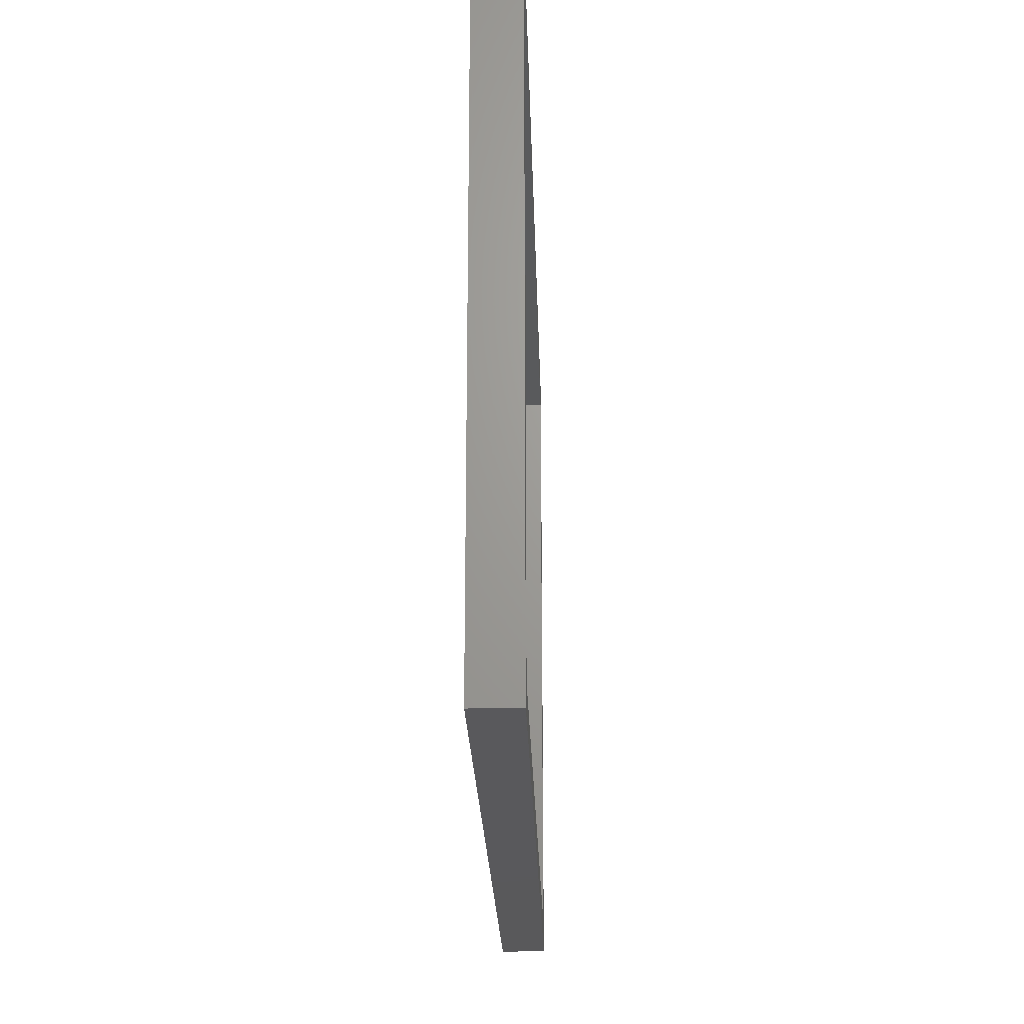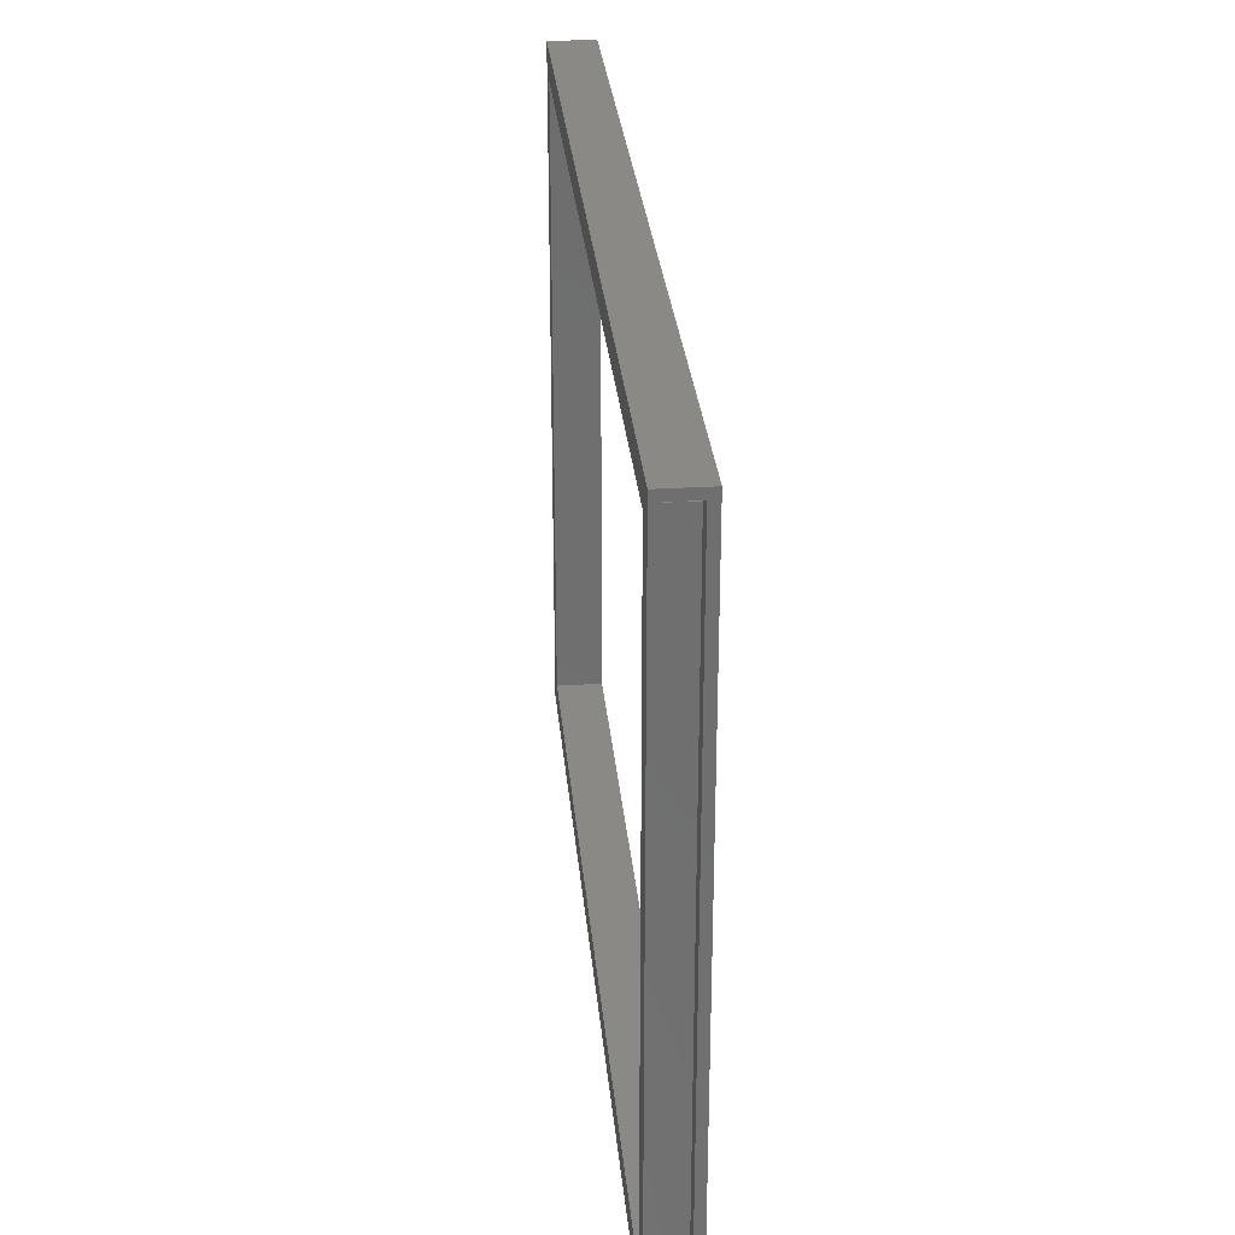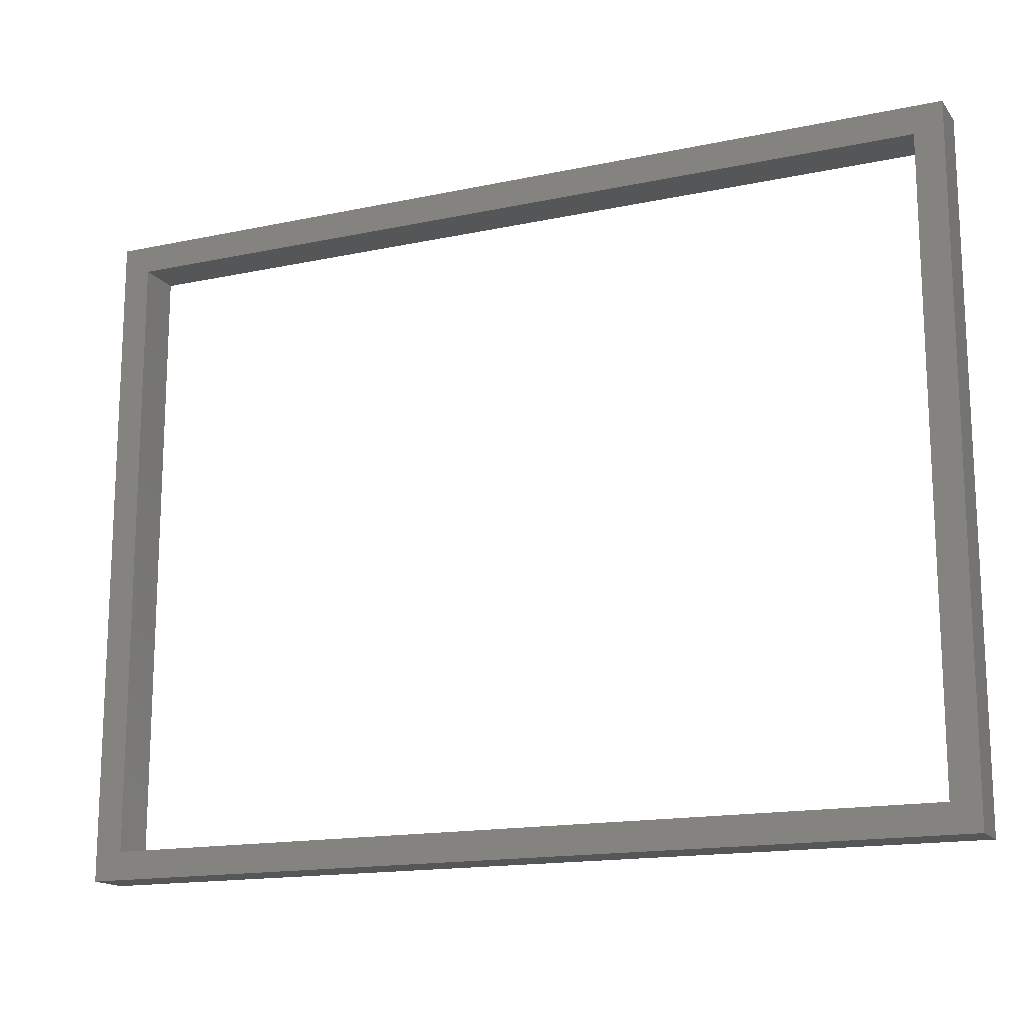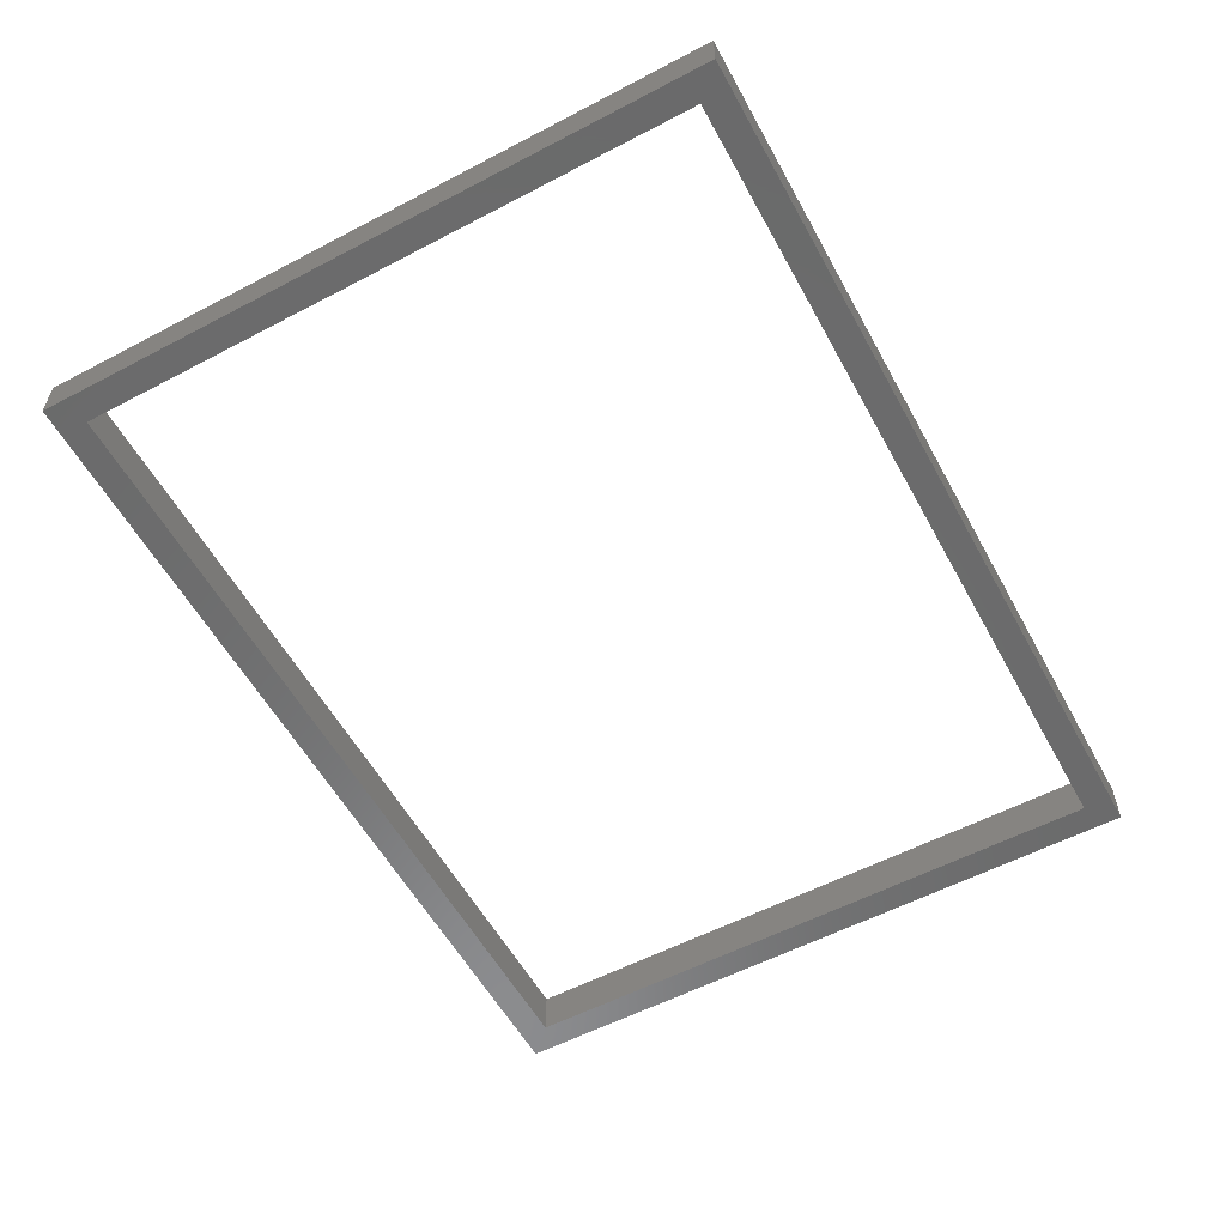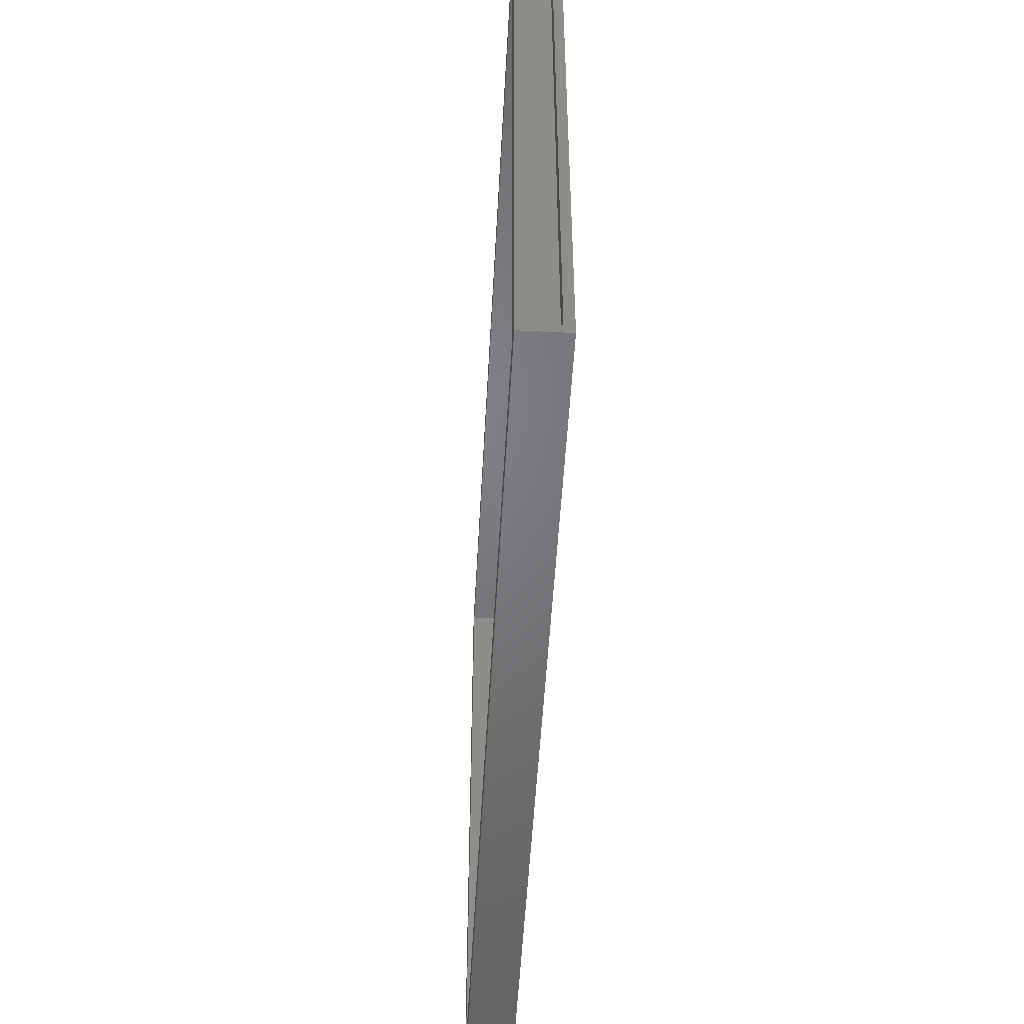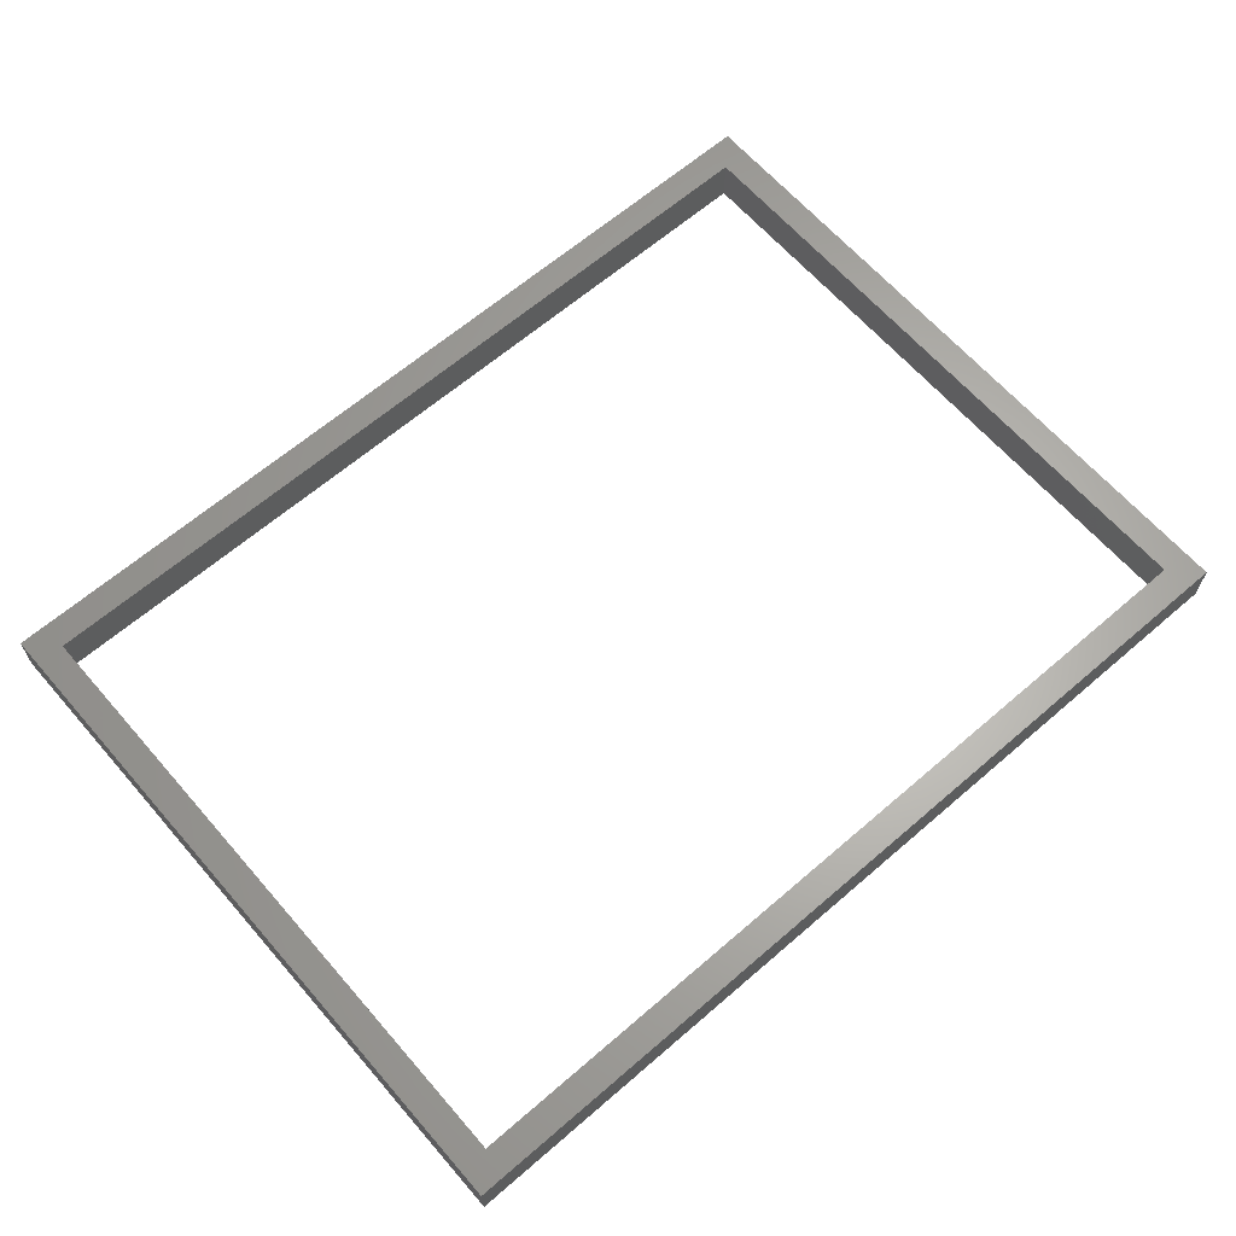
<metadata>
{"format":"stl","ext":"stl","renderer":"f3d","projection":"perspective","resolution":1024,"background":"white","views":[{"elev":-22.4,"azim":91.6,"up":"+Y"},{"elev":29.3,"azim":-95.2,"up":"+Y"},{"elev":-15.8,"azim":24.0,"up":"+Y"},{"elev":-57.2,"azim":118.6,"up":"+Z"},{"elev":-50.8,"azim":-93.1,"up":"+Y"},{"elev":64.4,"azim":139.0,"up":"+Z"}]}
</metadata>
<code>
# stl→obj: 48 verts, 100 faces
v -0.02344 0.5635 0.2969
v -0.02344 0.5557 0.2656
v -0.02344 0.5557 0.2891
v -0.02344 0.5635 0.2578
v -0.02344 -0.02344 0.2969
v -0.02344 -0.01562 0.2891
v -0.02344 -0.01562 0.2656
v -0.02344 -0.02344 0.2578
v 0.7422 0.5557 0.2891
v 0.7422 0.5557 0.2656
v -0.006826 0.5469 0.2656
v 0.01727 0.5469 0.2656
v 0.7422 -0.01562 0.2656
v 0.7334 -0.006826 0.2656
v 0.7093 -0.006826 0.2656
v 0.01727 -0.006826 0.2656
v -0.006826 -0.006826 0.2656
v 0.7093 0.5469 0.2656
v 0.7334 0.5469 0.2656
v 0.7422 -0.01562 0.2891
v 0.01727 0.5469 0.2891
v -0.006826 0.5469 0.2891
v 0.01727 -0.006826 0.2891
v 0.7093 -0.006826 0.2891
v 0.7334 -0.006826 0.2891
v -0.006826 -0.006826 0.2891
v 0.7334 0.5469 0.2891
v 0.7093 0.5469 0.2891
v 0.75 -0.02344 0.2969
v 0.75 -0.02344 0.2578
v 0.01727 0.0009868 0.2578
v 0.0009868 0.0009868 0.2578
v 0.7256 0.0009868 0.2578
v 0.7093 0.0009868 0.2578
v 0.7256 0.5391 0.2578
v 0.7093 0.5391 0.2578
v 0.75 0.5635 0.2578
v 0.01727 0.5391 0.2578
v 0.0009868 0.5391 0.2578
v 0.75 0.5635 0.2969
v 0.0009868 0.0009868 0.2969
v 0.01727 0.0009868 0.2969
v 0.7093 0.0009868 0.2969
v 0.7256 0.0009868 0.2969
v 0.01727 0.5391 0.2969
v 0.7093 0.5391 0.2969
v 0.7256 0.5391 0.2969
v 0.0009868 0.5391 0.2969
f 1 2 3
f 1 4 2
f 5 1 3
f 5 3 6
f 5 6 7
f 8 5 7
f 8 7 2
f 8 2 4
f 9 3 10
f 10 3 2
f 11 12 2
f 13 10 14
f 13 14 15
f 13 15 16
f 7 13 16
f 7 16 17
f 7 17 11
f 7 11 2
f 10 2 12
f 10 12 18
f 10 18 19
f 10 19 14
f 6 20 7
f 7 20 13
f 3 21 22
f 20 23 24
f 20 24 25
f 20 25 9
f 6 3 22
f 6 22 26
f 6 26 23
f 6 23 20
f 9 25 27
f 9 27 28
f 9 28 21
f 9 21 3
f 20 9 13
f 13 9 10
f 27 25 19
f 19 25 14
f 25 24 14
f 14 24 15
f 24 23 15
f 15 23 16
f 23 26 16
f 16 26 17
f 26 22 17
f 17 22 11
f 22 21 11
f 11 21 12
f 21 28 12
f 12 28 18
f 28 27 18
f 18 27 19
f 5 8 29
f 29 8 30
f 31 8 32
f 33 30 34
f 34 30 8
f 34 8 31
f 35 36 37
f 37 36 38
f 37 38 4
f 38 39 4
f 4 39 32
f 4 32 8
f 35 37 33
f 33 37 30
f 29 30 40
f 40 30 37
f 41 5 42
f 42 5 43
f 43 5 29
f 43 29 44
f 1 45 40
f 40 45 46
f 40 46 47
f 5 41 1
f 1 41 48
f 1 48 45
f 47 44 40
f 40 44 29
f 40 37 1
f 1 37 4
f 45 38 46
f 46 38 36
f 41 32 48
f 48 32 39
f 47 35 44
f 44 35 33
f 46 36 47
f 47 36 35
f 48 39 45
f 45 39 38
f 42 31 41
f 41 31 32
f 43 34 42
f 42 34 31
f 44 33 43
f 43 33 34

</code>
